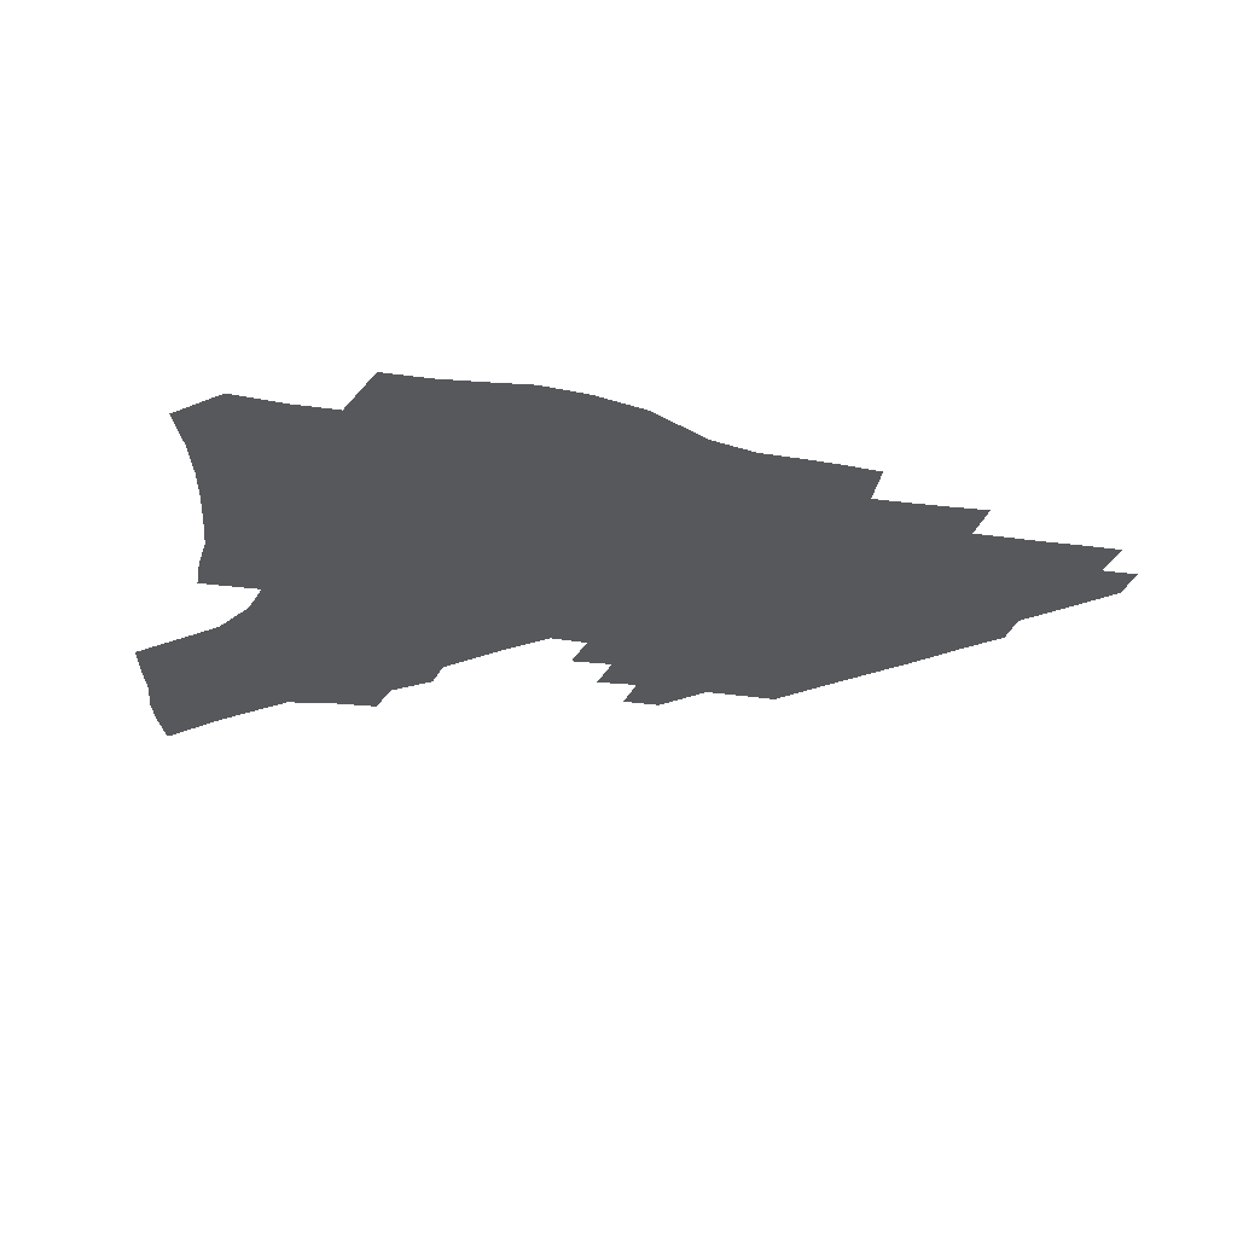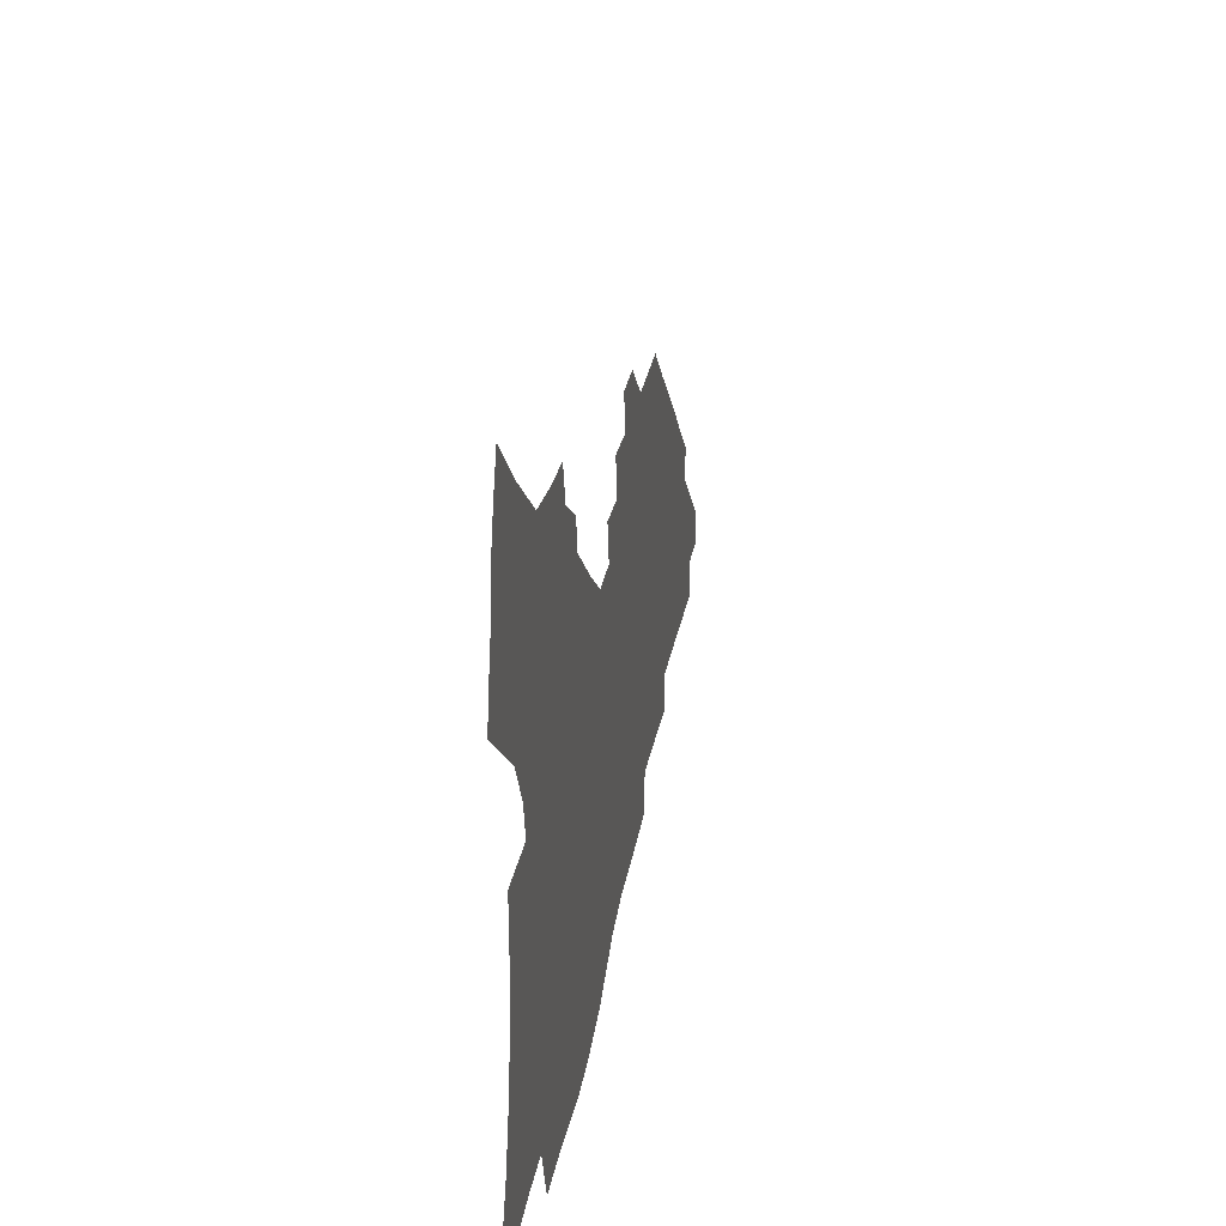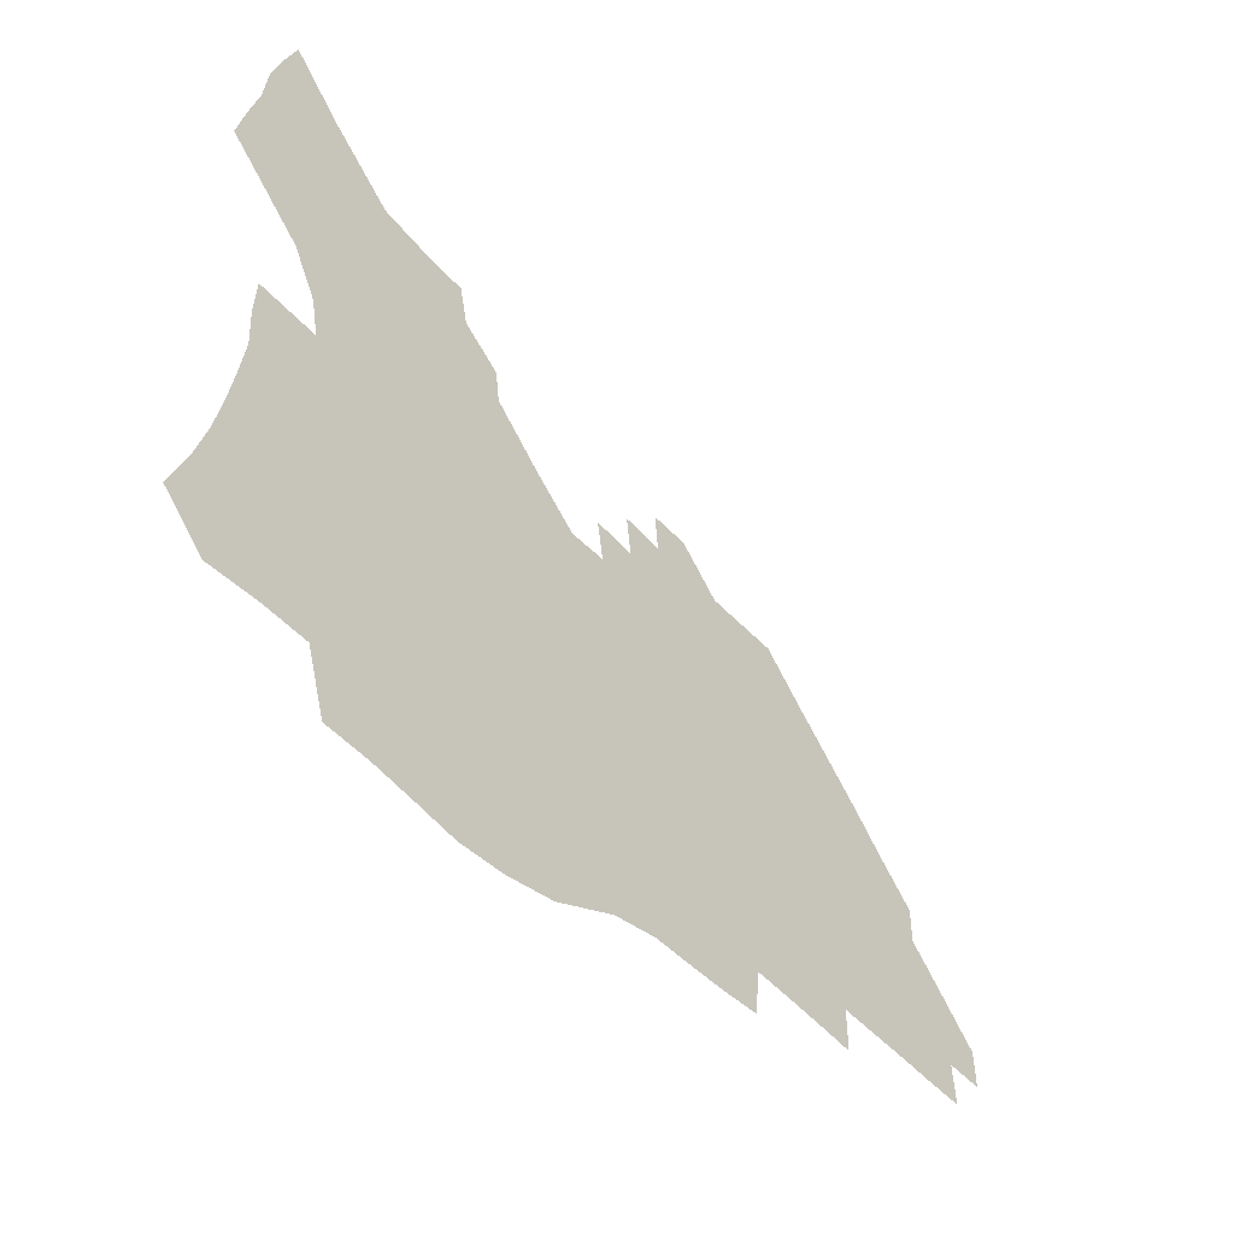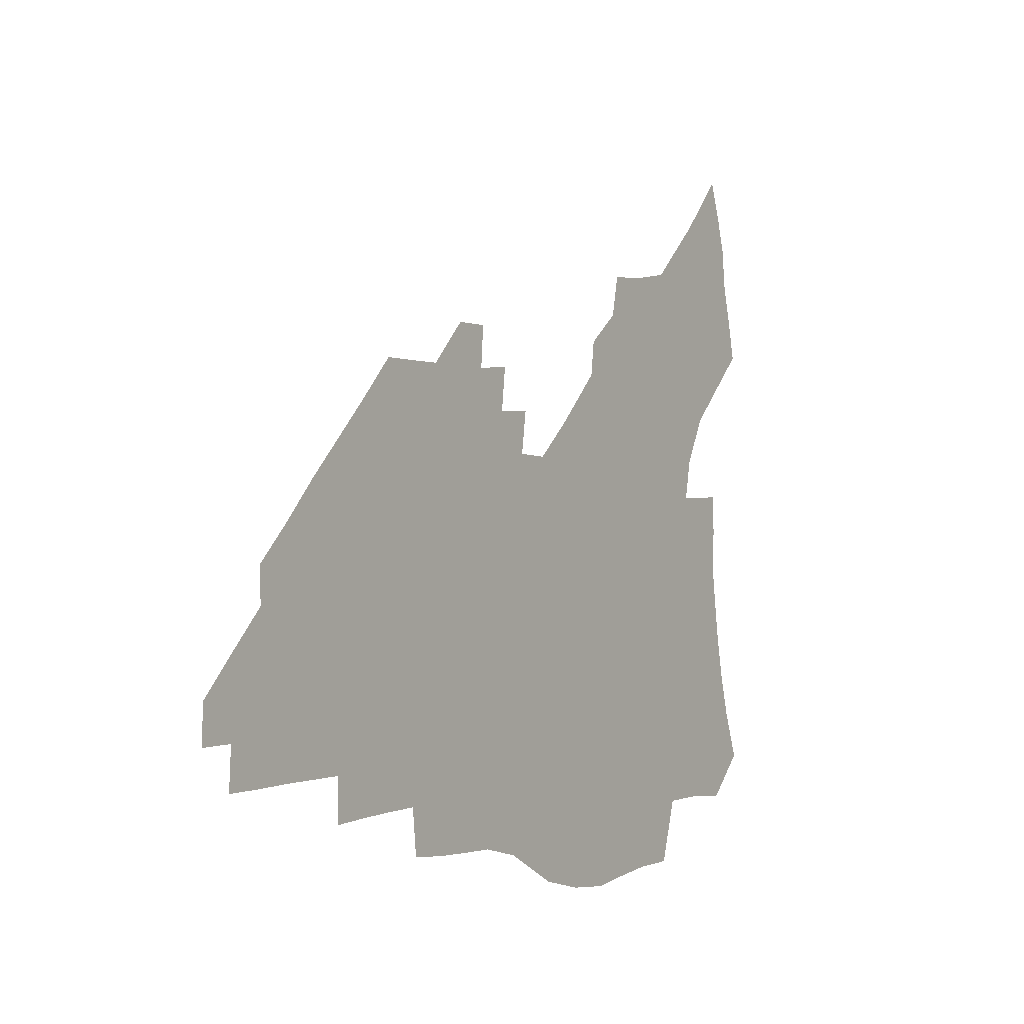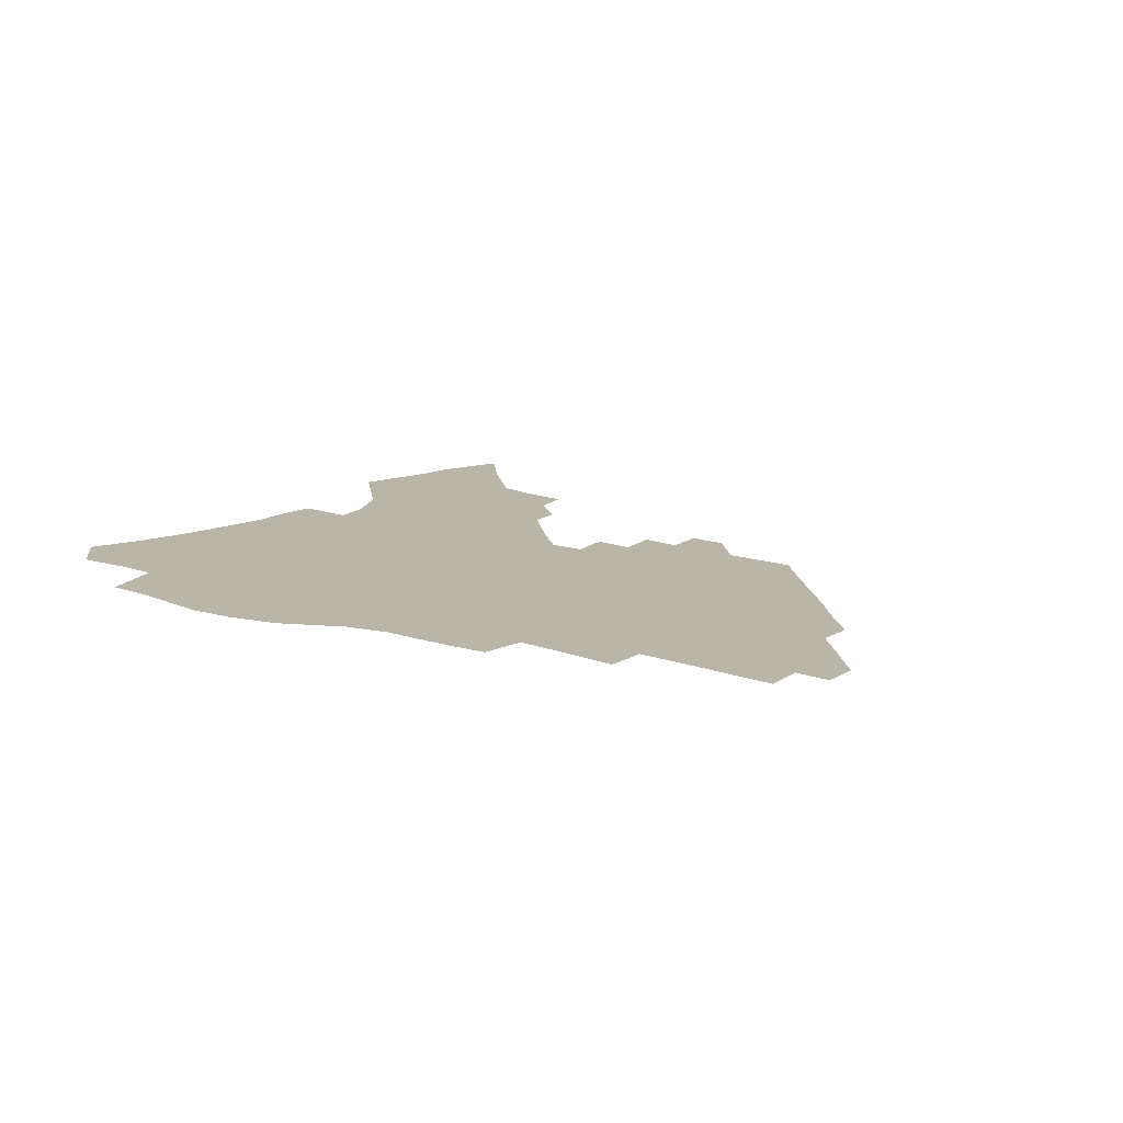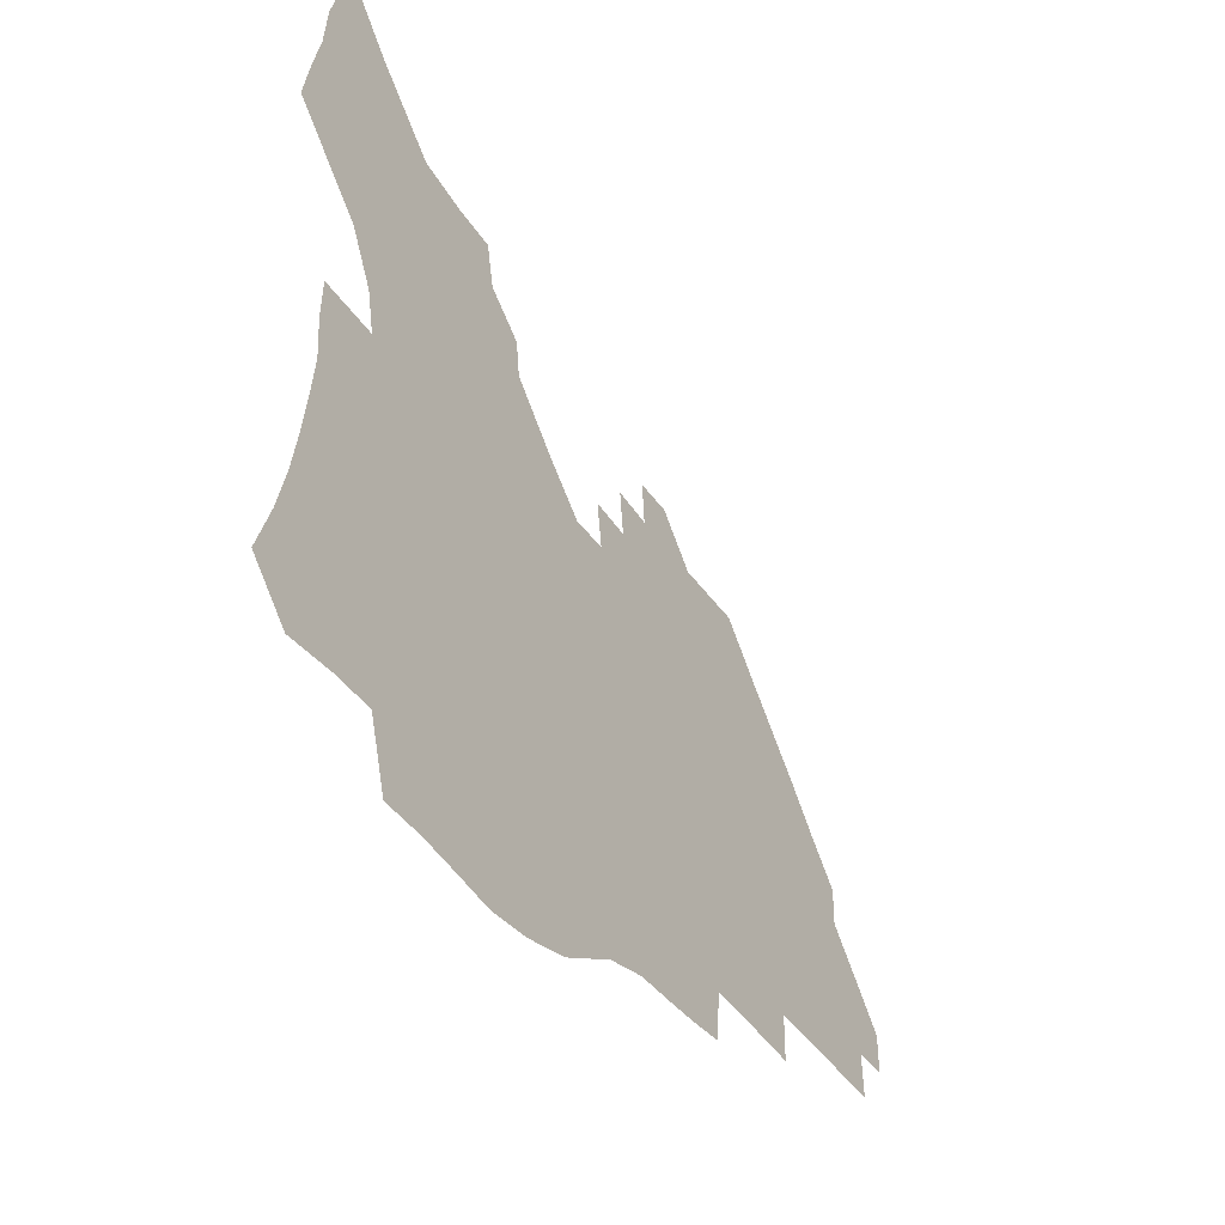
<metadata>
{"format":"obj","ext":"obj","renderer":"f3d","projection":"perspective","resolution":1024,"background":"white","views":[{"elev":-28.0,"azim":-14.0,"up":"+Z"},{"elev":32.5,"azim":-79.7,"up":"+Y"},{"elev":-49.7,"azim":-48.6,"up":"+Y"},{"elev":-1.9,"azim":123.7,"up":"+Y"},{"elev":13.7,"azim":37.6,"up":"+Z"},{"elev":-39.3,"azim":-58.9,"up":"+Y"}]}
</metadata>
<code>
v 251.7 192.5 0
v 258.2 210.1 0
v 262.6 226.2 0
v 265.6 241.6 0
v 267.9 256.6 0
v 269.8 271.3 0
v 269 285.9 0
v 269.7 300.3 0
v 267.3 176.7 0
v 274.5 195.1 0
v 279.3 211.5 0
v 283.5 227.3 0
v 285.8 242.1 0
v 287.6 256.7 0
v 291 271.3 0
v 292.2 285.4 0
v 292.1 299.4 0
v 289.2 314 0
v 280.2 331.6 0
v 251.9 359.5 0
v 255.1 374.4 0
v 258.9 388.8 0
v 260.5 403.8 0
v 264.6 417.7 0
v 269.4 431.1 0
v 286.8 178 0
v 292.8 195.7 0
v 298.2 212.5 0
v 301.4 227.6 0
v 303.2 242 0
v 305.5 256.6 0
v 309.4 271.3 0
v 310.3 285.1 0
v 309.6 299 0
v 309.3 312.9 0
v 309.1 326.6 0
v 303.5 343 0
v 293.8 362.2 0
v 285.3 381.5 0
v 287.2 395.8 0
v 288.5 410.3 0
v 303.6 177.5 0
v 309.8 195.6 0
v 313.8 211.7 0
v 316.6 226.8 0
v 319.2 241.6 0
v 321.6 256.2 0
v 325.3 271 0
v 326.5 284.8 0
v 326.2 298.5 0
v 326.5 312.1 0
v 325.6 325.8 0
v 322.2 341.1 0
v 319.8 355.9 0
v 315.9 371.9 0
v 312 388.2 0
v 310.7 154 0
v 321.2 178.1 0
v 326.2 195.3 0
v 329.5 211.1 0
v 331.6 226 0
v 334.6 241.1 0
v 337 255.6 0
v 341.3 270.8 0
v 342.7 284.5 0
v 342.4 298.1 0
v 341.6 311.9 0
v 340.3 325.9 0
v 337.6 340.9 0
v 337.1 354.2 0
v 335 368.3 0
v 330.5 384.8 0
v 327.7 153.4 0
v 336.7 176.4 0
v 342.6 195.1 0
v 345.4 210.8 0
v 348.3 226.3 0
v 350.2 240.9 0
v 353.6 256 0
v 357 270.7 0
v 358.6 284.3 0
v 358.1 297.8 0
v 355.9 312.2 0
v 354.1 326.7 0
v 351.9 341.5 0
v 350.6 355 0
v 349.3 368.3 0
v 346 383.7 0
v 343.5 151.4 0
v 353.7 176.6 0
v 359.3 195.4 0
v 362.7 211.8 0
v 364.8 226.9 0
v 367.8 242.1 0
v 369.8 256.5 0
v 372.3 270.7 0
v 373.2 284.1 0
v 373.4 297.2 0
v 371.7 311.1 0
v 368.8 326.4 0
v 365.1 344 0
v 363.4 356.9 0
v 359.1 149.2 0
v 371.3 178 0
v 376.8 196.9 0
v 380.2 213.3 0
v 381.7 228 0
v 384.9 243.3 0
v 386.4 257.4 0
v 387.2 270.9 0
v 387.5 284.1 0
v 387.3 297.1 0
v 385.8 310.8 0
v 383.9 325.1 0
v 376.6 150.4 0
v 388.7 179.8 0
v 394.8 199.6 0
v 396.7 214.8 0
v 398.6 229.6 0
v 399.9 243.8 0
v 400.4 257.4 0
v 400.8 270.8 0
v 401.1 284.1 0
v 400.5 297.6 0
v 399.3 311.1 0
v 395.4 154.6 0
v 407 183.6 0
v 410.9 201.2 0
v 412.2 215.8 0
v 413.4 230.1 0
v 413.7 243.7 0
v 414.4 257.5 0
v 414.4 270.8 0
v 415.1 284.2 0
v 414.1 297.9 0
v 413.1 311.5 0
v 410.8 327.4 0
v 418.8 166.5 0
v 423.9 186.8 0
v 425.4 201.8 0
v 426.6 216.2 0
v 427.7 230.5 0
v 427.7 243.9 0
v 428.4 257.7 0
v 428.4 271.1 0
v 428.2 284.7 0
v 427.7 298.3 0
v 426.8 312.3 0
v 426.2 326.3 0
v 424.3 342.3 0
v 435.5 170.1 0
v 438.6 187.9 0
v 439.7 202.3 0
v 440.6 216.5 0
v 441.3 230.4 0
v 441.7 244.1 0
v 442 257.7 0
v 441.9 271.2 0
v 441.8 284.7 0
v 441.8 298.1 0
v 441 312 0
v 440.1 326.5 0
v 439.4 340.9 0
v 438.2 356.2 0
v 449.9 170.1 0
v 452.5 188.1 0
v 453.6 202.5 0
v 454.8 217 0
v 455 230.6 0
v 455.1 244.1 0
v 455.3 257.6 0
v 455.6 271.2 0
v 455.2 284.8 0
v 455.2 298.2 0
v 454.7 312.1 0
v 454.1 326.2 0
v 453.5 340.5 0
v 452.3 356 0
v 464.1 170.4 0
v 466.3 187.9 0
v 467.5 202.8 0
v 468.2 216.9 0
v 468.6 230.6 0
v 468.8 244.1 0
v 468.9 257.6 0
v 469.3 271.1 0
v 469.1 284.5 0
v 468.7 298.4 0
v 468.3 312.1 0
v 468 325.8 0
v 467.2 340.4 0
v 478.4 171.4 0
v 480.2 188.4 0
v 481.1 202.8 0
v 481.6 216.5 0
v 482.1 230.5 0
v 482.3 244.1 0
v 482.3 257.6 0
v 482.4 271.1 0
v 482.5 284.4 0
v 482.1 298.7 0
v 481.8 312.1 0
v 481.5 325.8 0
v 480.9 340.2 0
v 493.8 187.8 0
v 494.5 202.9 0
v 494.9 216.4 0
v 495.4 230.6 0
v 495.8 244.2 0
v 495.8 257.6 0
v 495.8 270.9 0
v 495.7 284.4 0
v 495.3 298.6 0
v 495.2 312 0
v 494.9 325.6 0
v 494.4 340.1 0
v 507.5 186.9 0
v 507.8 202.4 0
v 508.3 216.6 0
v 508.6 230.5 0
v 508.8 244.1 0
v 508.9 257.4 0
v 509.1 270.8 0
v 508.9 284.2 0
v 508.7 298.1 0
v 508.5 311.7 0
v 508.3 325.2 0
v 521.2 185.8 0
v 521.3 201.7 0
v 521.6 216 0
v 521.7 230.3 0
v 521.8 243.9 0
v 521.9 257.3 0
v 522 270.6 0
v 521.9 284.1 0
v 521.9 297.6 0
v 521.7 311.5 0
v 534.8 201.3 0
v 534.7 216 0
v 534.7 230.2 0
v 534.9 243.7 0
v 535 257.1 0
v 534.8 270.5 0
v 534.8 283.8 0
v 535 297.8 0
v 548.2 200.9 0
v 547.8 216 0
v 547.8 229.9 0
v 548 243.4 0
v 547.8 257 0
v 547.8 270.4 0
v 547.7 283.7 0
v 561.9 200.2 0
v 561.3 215.2 0
v 561 229.5 0
v 561 243.2 0
v 560.7 256.9 0
v 560.8 270.3 0
v 575.3 199.8 0
v 574.5 214.9 0
v 574.4 228.9 0
v 573.8 243.2 0
v 587.8 214.5 0
v 587.5 228.4 0
f 9 10 1
f 1 10 2
f 10 11 2
f 2 11 3
f 11 12 3
f 3 12 4
f 12 13 4
f 4 13 5
f 13 14 5
f 5 14 6
f 14 15 6
f 6 15 7
f 15 16 7
f 7 16 8
f 16 17 8
f 9 26 10
f 26 27 10
f 10 27 11
f 27 28 11
f 11 28 12
f 28 29 12
f 12 29 13
f 29 30 13
f 13 30 14
f 30 31 14
f 14 31 15
f 31 32 15
f 15 32 16
f 32 33 16
f 16 33 17
f 33 34 17
f 17 34 18
f 34 35 18
f 18 35 19
f 35 36 19
f 19 36 20
f 36 37 20
f 20 37 21
f 37 38 21
f 21 38 22
f 38 39 22
f 22 39 23
f 39 40 23
f 23 40 24
f 40 41 24
f 24 41 25
f 26 42 27
f 42 43 27
f 27 43 28
f 43 44 28
f 28 44 29
f 44 45 29
f 29 45 30
f 45 46 30
f 30 46 31
f 46 47 31
f 31 47 32
f 47 48 32
f 32 48 33
f 48 49 33
f 33 49 34
f 49 50 34
f 34 50 35
f 50 51 35
f 35 51 36
f 51 52 36
f 36 52 37
f 52 53 37
f 37 53 38
f 53 54 38
f 38 54 39
f 54 55 39
f 39 55 40
f 55 56 40
f 40 56 41
f 57 58 42
f 42 58 43
f 58 59 43
f 43 59 44
f 59 60 44
f 44 60 45
f 60 61 45
f 45 61 46
f 61 62 46
f 46 62 47
f 62 63 47
f 47 63 48
f 63 64 48
f 48 64 49
f 64 65 49
f 49 65 50
f 65 66 50
f 50 66 51
f 66 67 51
f 51 67 52
f 67 68 52
f 52 68 53
f 68 69 53
f 53 69 54
f 69 70 54
f 54 70 55
f 70 71 55
f 55 71 56
f 71 72 56
f 57 73 58
f 73 74 58
f 58 74 59
f 74 75 59
f 59 75 60
f 75 76 60
f 60 76 61
f 76 77 61
f 61 77 62
f 77 78 62
f 62 78 63
f 78 79 63
f 63 79 64
f 79 80 64
f 64 80 65
f 80 81 65
f 65 81 66
f 81 82 66
f 66 82 67
f 82 83 67
f 67 83 68
f 83 84 68
f 68 84 69
f 84 85 69
f 69 85 70
f 85 86 70
f 70 86 71
f 86 87 71
f 71 87 72
f 87 88 72
f 73 89 74
f 89 90 74
f 74 90 75
f 90 91 75
f 75 91 76
f 91 92 76
f 76 92 77
f 92 93 77
f 77 93 78
f 93 94 78
f 78 94 79
f 94 95 79
f 79 95 80
f 95 96 80
f 80 96 81
f 96 97 81
f 81 97 82
f 97 98 82
f 82 98 83
f 98 99 83
f 83 99 84
f 99 100 84
f 84 100 85
f 100 101 85
f 85 101 86
f 101 102 86
f 86 102 87
f 89 103 90
f 103 104 90
f 90 104 91
f 104 105 91
f 91 105 92
f 105 106 92
f 92 106 93
f 106 107 93
f 93 107 94
f 107 108 94
f 94 108 95
f 108 109 95
f 95 109 96
f 109 110 96
f 96 110 97
f 110 111 97
f 97 111 98
f 111 112 98
f 98 112 99
f 112 113 99
f 99 113 100
f 113 114 100
f 100 114 101
f 103 115 104
f 115 116 104
f 104 116 105
f 116 117 105
f 105 117 106
f 117 118 106
f 106 118 107
f 118 119 107
f 107 119 108
f 119 120 108
f 108 120 109
f 120 121 109
f 109 121 110
f 121 122 110
f 110 122 111
f 122 123 111
f 111 123 112
f 123 124 112
f 112 124 113
f 124 125 113
f 113 125 114
f 115 126 116
f 126 127 116
f 116 127 117
f 127 128 117
f 117 128 118
f 128 129 118
f 118 129 119
f 129 130 119
f 119 130 120
f 130 131 120
f 120 131 121
f 131 132 121
f 121 132 122
f 132 133 122
f 122 133 123
f 133 134 123
f 123 134 124
f 134 135 124
f 124 135 125
f 135 136 125
f 126 138 127
f 138 139 127
f 127 139 128
f 139 140 128
f 128 140 129
f 140 141 129
f 129 141 130
f 141 142 130
f 130 142 131
f 142 143 131
f 131 143 132
f 143 144 132
f 132 144 133
f 144 145 133
f 133 145 134
f 145 146 134
f 134 146 135
f 146 147 135
f 135 147 136
f 147 148 136
f 136 148 137
f 148 149 137
f 138 151 139
f 151 152 139
f 139 152 140
f 152 153 140
f 140 153 141
f 153 154 141
f 141 154 142
f 154 155 142
f 142 155 143
f 155 156 143
f 143 156 144
f 156 157 144
f 144 157 145
f 157 158 145
f 145 158 146
f 158 159 146
f 146 159 147
f 159 160 147
f 147 160 148
f 160 161 148
f 148 161 149
f 161 162 149
f 149 162 150
f 162 163 150
f 151 165 152
f 165 166 152
f 152 166 153
f 166 167 153
f 153 167 154
f 167 168 154
f 154 168 155
f 168 169 155
f 155 169 156
f 169 170 156
f 156 170 157
f 170 171 157
f 157 171 158
f 171 172 158
f 158 172 159
f 172 173 159
f 159 173 160
f 173 174 160
f 160 174 161
f 174 175 161
f 161 175 162
f 175 176 162
f 162 176 163
f 176 177 163
f 163 177 164
f 177 178 164
f 165 179 166
f 179 180 166
f 166 180 167
f 180 181 167
f 167 181 168
f 181 182 168
f 168 182 169
f 182 183 169
f 169 183 170
f 183 184 170
f 170 184 171
f 184 185 171
f 171 185 172
f 185 186 172
f 172 186 173
f 186 187 173
f 173 187 174
f 187 188 174
f 174 188 175
f 188 189 175
f 175 189 176
f 189 190 176
f 176 190 177
f 190 191 177
f 177 191 178
f 179 192 180
f 192 193 180
f 180 193 181
f 193 194 181
f 181 194 182
f 194 195 182
f 182 195 183
f 195 196 183
f 183 196 184
f 196 197 184
f 184 197 185
f 197 198 185
f 185 198 186
f 198 199 186
f 186 199 187
f 199 200 187
f 187 200 188
f 200 201 188
f 188 201 189
f 201 202 189
f 189 202 190
f 202 203 190
f 190 203 191
f 203 204 191
f 193 205 194
f 205 206 194
f 194 206 195
f 206 207 195
f 195 207 196
f 207 208 196
f 196 208 197
f 208 209 197
f 197 209 198
f 209 210 198
f 198 210 199
f 210 211 199
f 199 211 200
f 211 212 200
f 200 212 201
f 212 213 201
f 201 213 202
f 213 214 202
f 202 214 203
f 214 215 203
f 203 215 204
f 215 216 204
f 205 217 206
f 217 218 206
f 206 218 207
f 218 219 207
f 207 219 208
f 219 220 208
f 208 220 209
f 220 221 209
f 209 221 210
f 221 222 210
f 210 222 211
f 222 223 211
f 211 223 212
f 223 224 212
f 212 224 213
f 224 225 213
f 213 225 214
f 225 226 214
f 214 226 215
f 226 227 215
f 215 227 216
f 217 228 218
f 228 229 218
f 218 229 219
f 229 230 219
f 219 230 220
f 230 231 220
f 220 231 221
f 231 232 221
f 221 232 222
f 232 233 222
f 222 233 223
f 233 234 223
f 223 234 224
f 234 235 224
f 224 235 225
f 235 236 225
f 225 236 226
f 236 237 226
f 226 237 227
f 229 238 230
f 238 239 230
f 230 239 231
f 239 240 231
f 231 240 232
f 240 241 232
f 232 241 233
f 241 242 233
f 233 242 234
f 242 243 234
f 234 243 235
f 243 244 235
f 235 244 236
f 244 245 236
f 236 245 237
f 238 246 239
f 246 247 239
f 239 247 240
f 247 248 240
f 240 248 241
f 248 249 241
f 241 249 242
f 249 250 242
f 242 250 243
f 250 251 243
f 243 251 244
f 251 252 244
f 244 252 245
f 246 253 247
f 253 254 247
f 247 254 248
f 254 255 248
f 248 255 249
f 255 256 249
f 249 256 250
f 256 257 250
f 250 257 251
f 257 258 251
f 251 258 252
f 253 259 254
f 259 260 254
f 254 260 255
f 260 261 255
f 255 261 256
f 261 262 256
f 256 262 257
f 260 263 261
f 263 264 261
f 261 264 262

</code>
